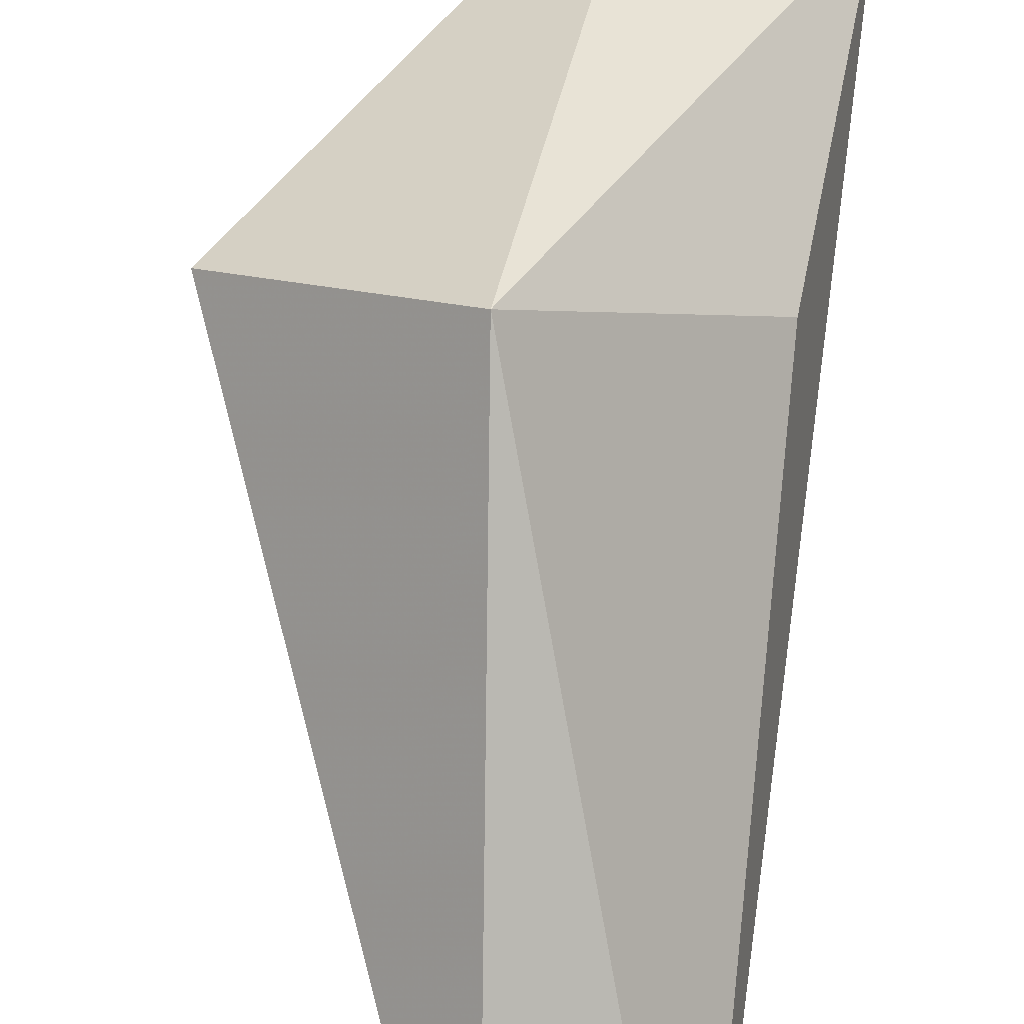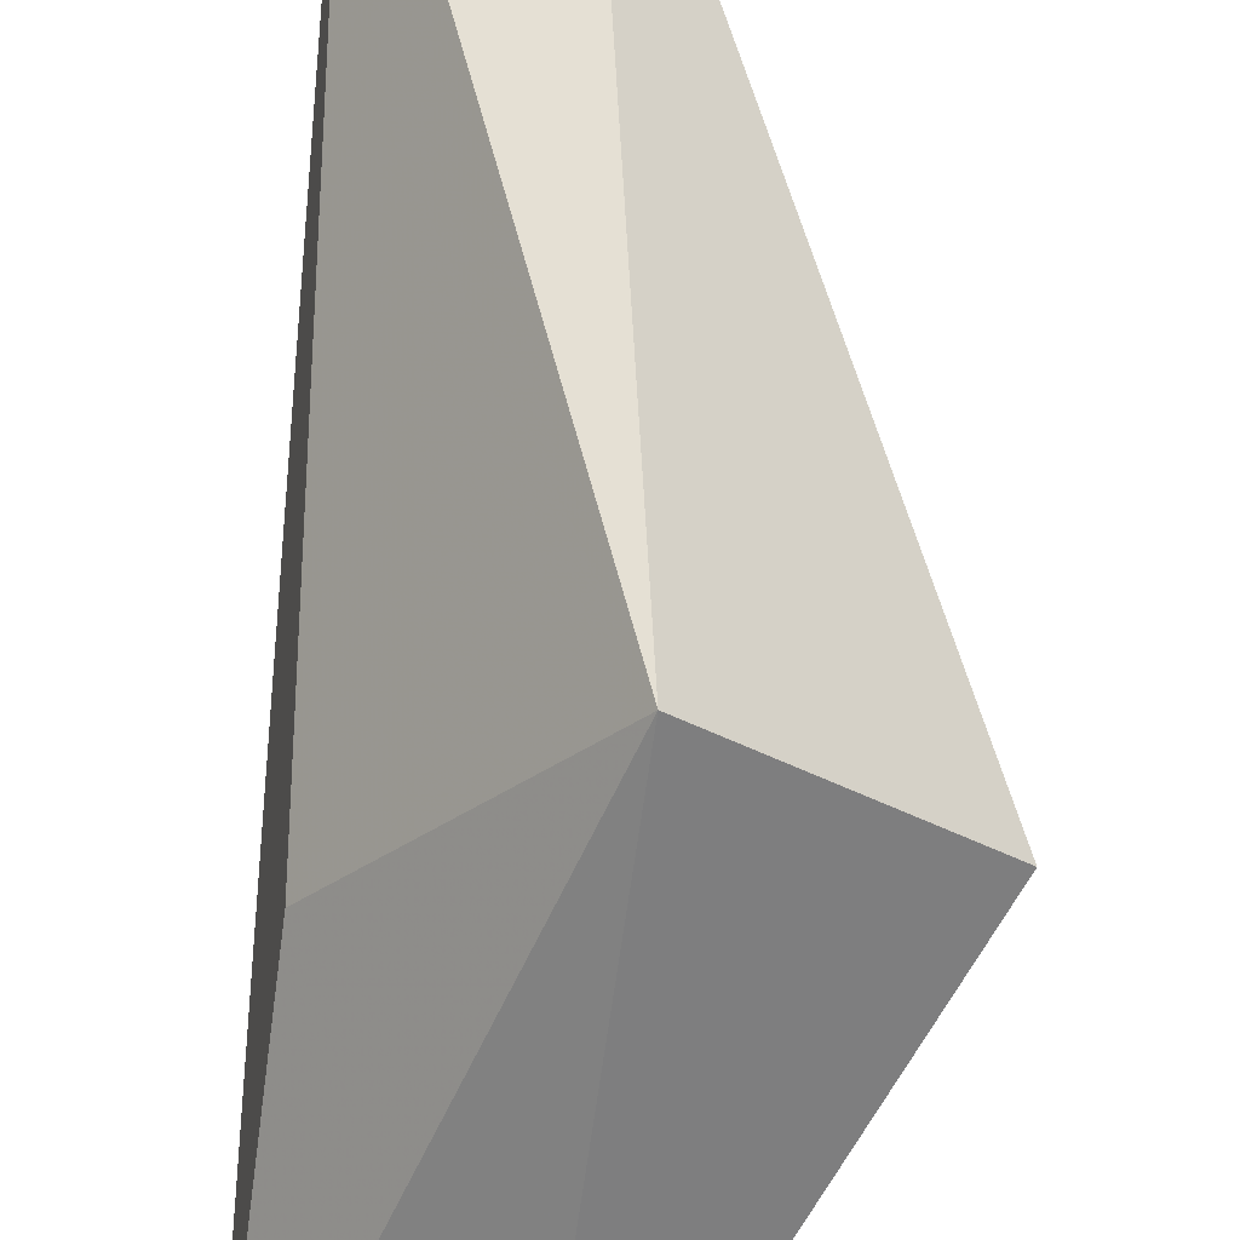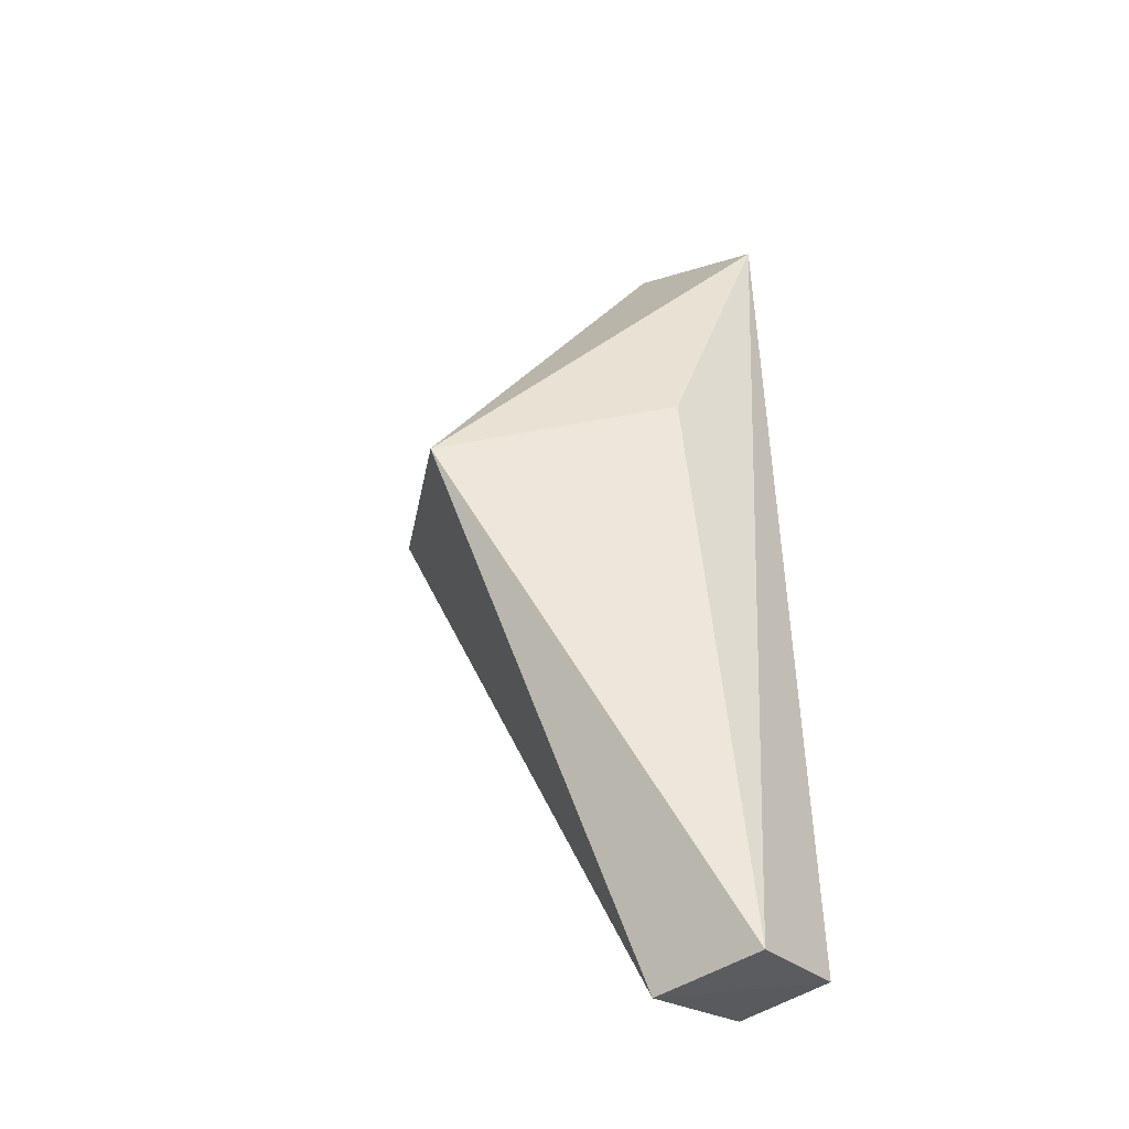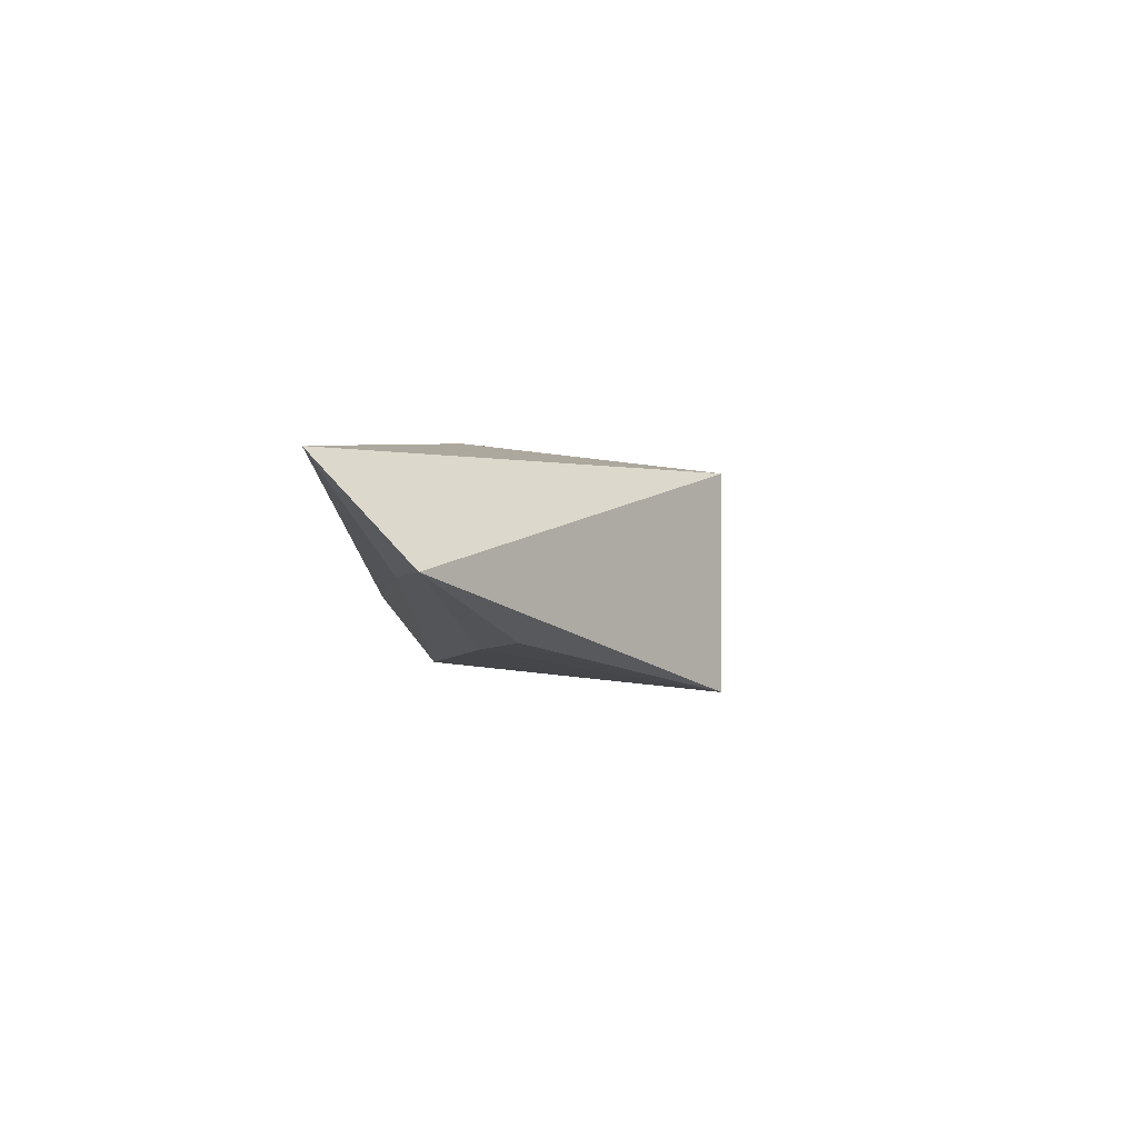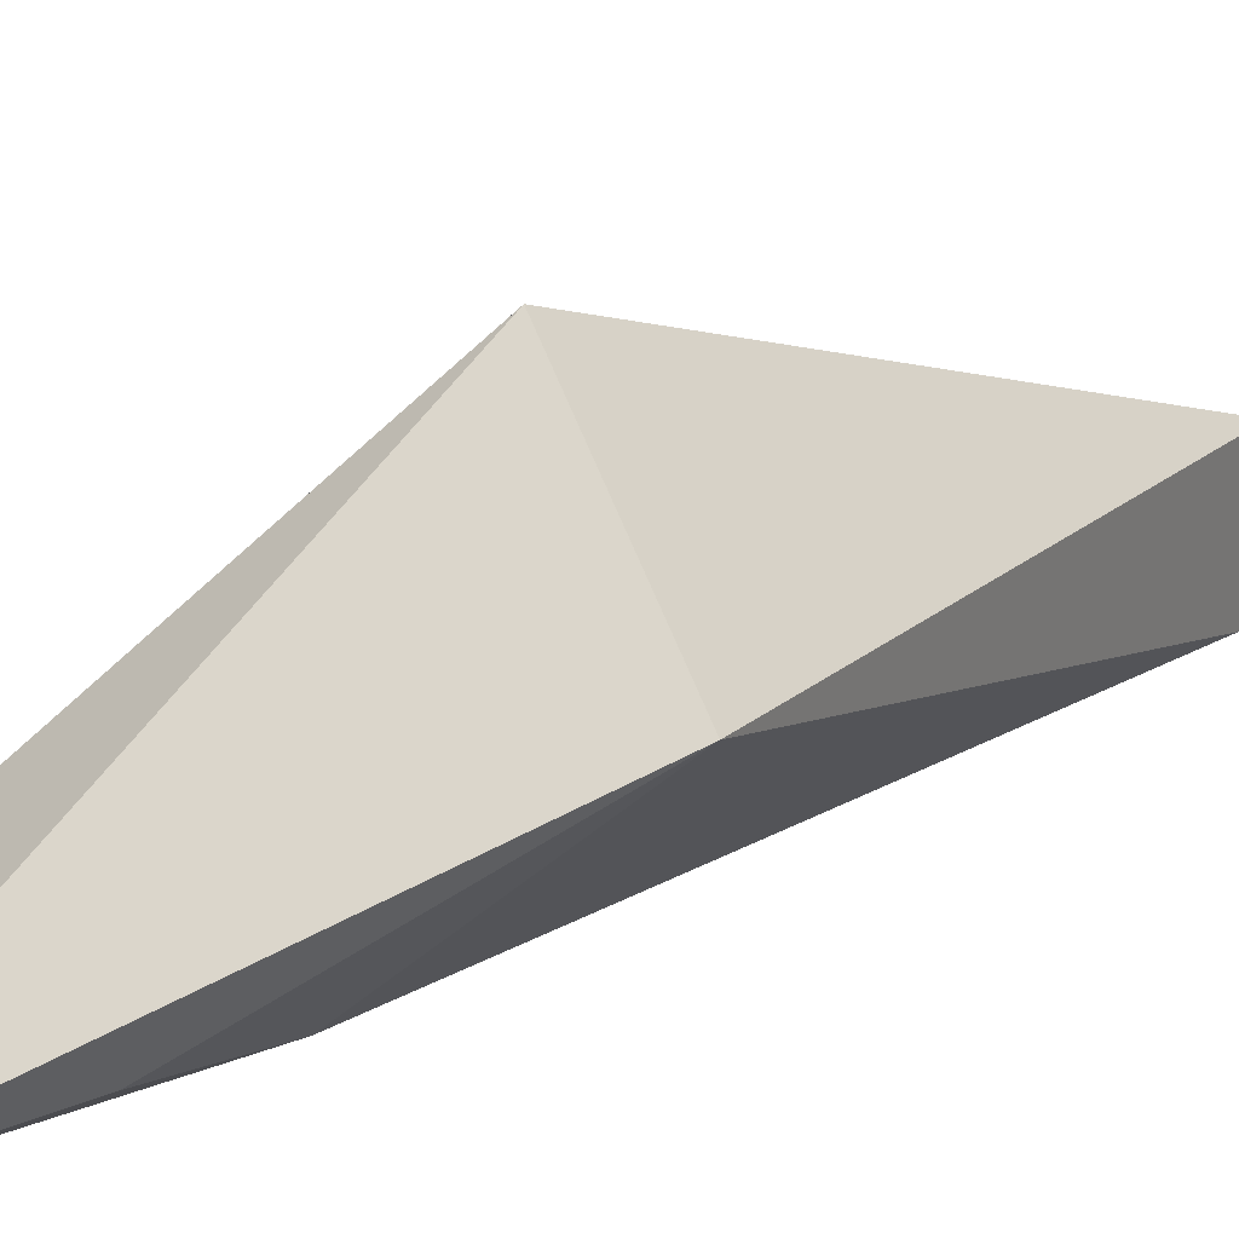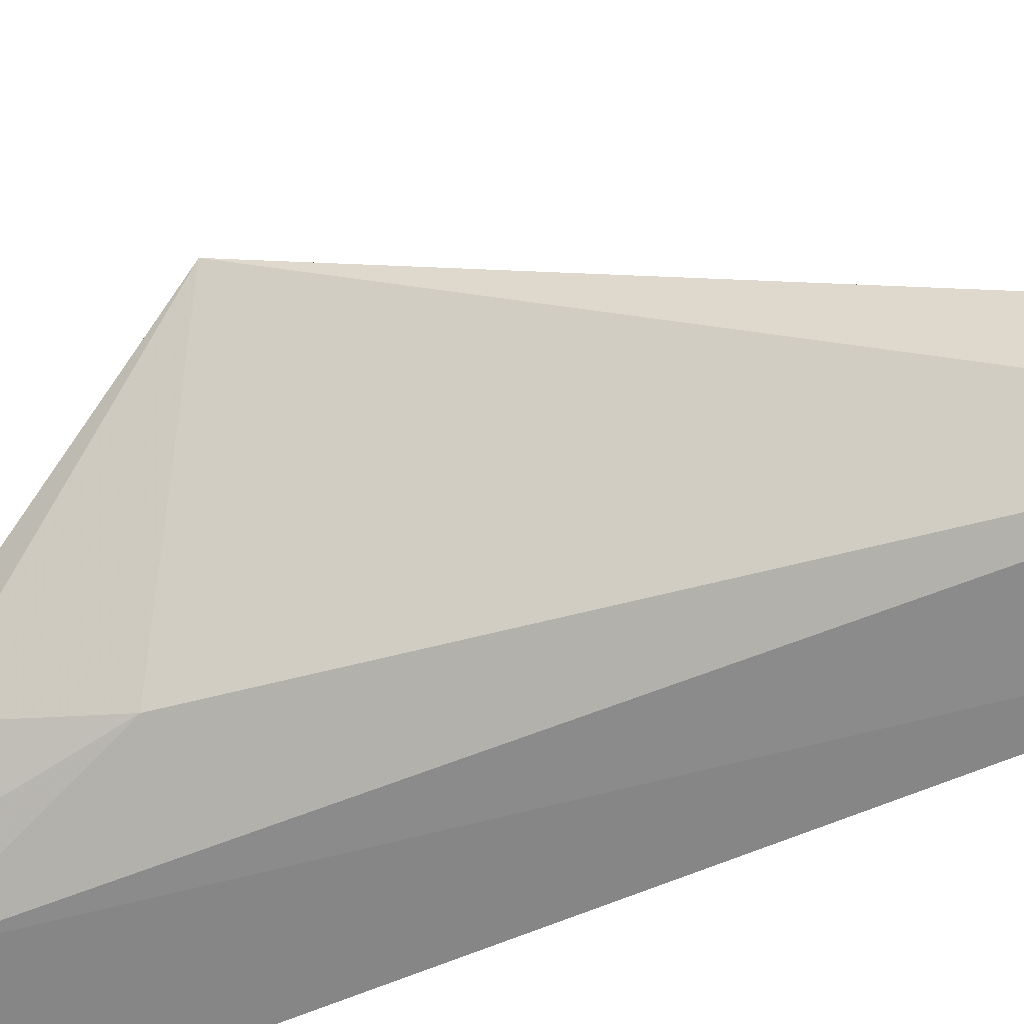
<metadata>
{"format":"obj","ext":"obj","renderer":"f3d","projection":"perspective","resolution":1024,"background":"white","views":[{"elev":78.9,"azim":12.3,"up":"+Z"},{"elev":78.9,"azim":-171.7,"up":"+Z"},{"elev":-32.0,"azim":42.2,"up":"+Y"},{"elev":77.5,"azim":-127.1,"up":"+Y"},{"elev":21.4,"azim":-125.0,"up":"+Z"},{"elev":-61.6,"azim":-63.6,"up":"+Z"}]}
</metadata>
<code>
v 0.07697 -0.01202 -0.211
v 0.2066 -0.5944 -0.2019
v 0.09577 -0.07542 -0.2174
v 0.1427 -0.6028 -0.2
v 0.1697 -0.2169 -0.129
v 0.1402 -0.6083 -0.1252
v 0.2121 -0.5962 -0.1344
v 0.1693 -0.0321 -0.2179
v 0.05845 -0.1878 -0.1973
v 0.03645 -0.1162 -0.1837
v 0.07053 -0.2674 -0.005892
v -0.03843 -0.2539 -0.09223
f 5 7 8
f 11 7 5
f 5 8 11
f 1 12 11
f 11 8 1
f 8 7 2
f 11 12 6
f 6 12 4
f 6 7 11
f 2 7 6
f 6 4 2
f 4 12 9
f 1 8 3
f 3 8 2
f 2 4 3
f 3 4 9
f 9 1 3
f 10 12 1
f 9 12 10
f 10 1 9

</code>
